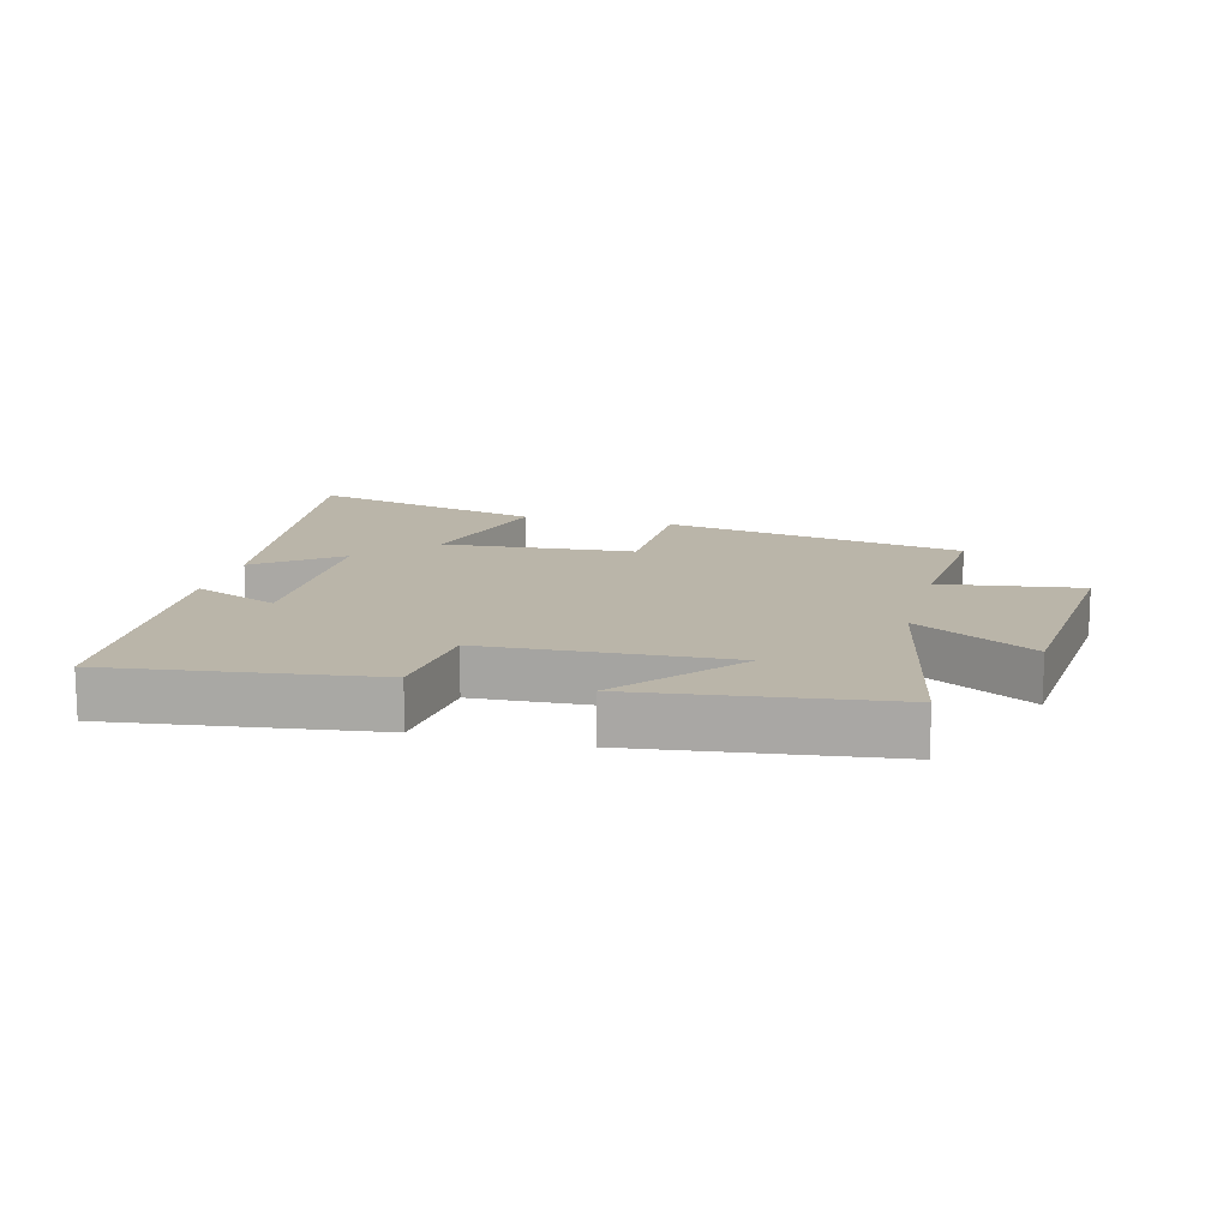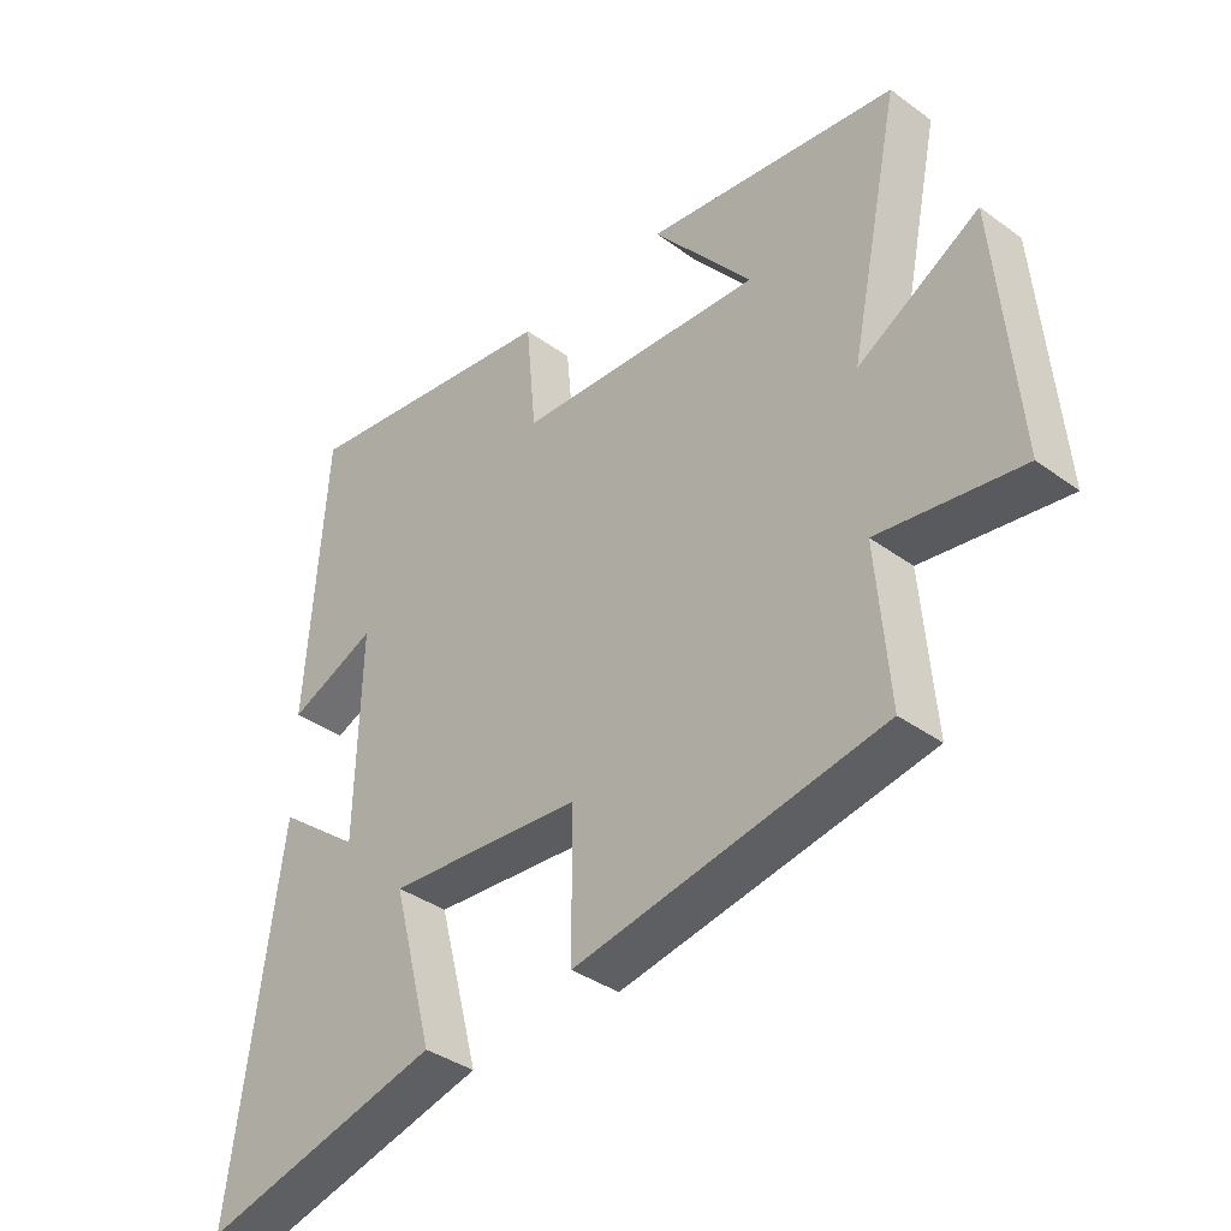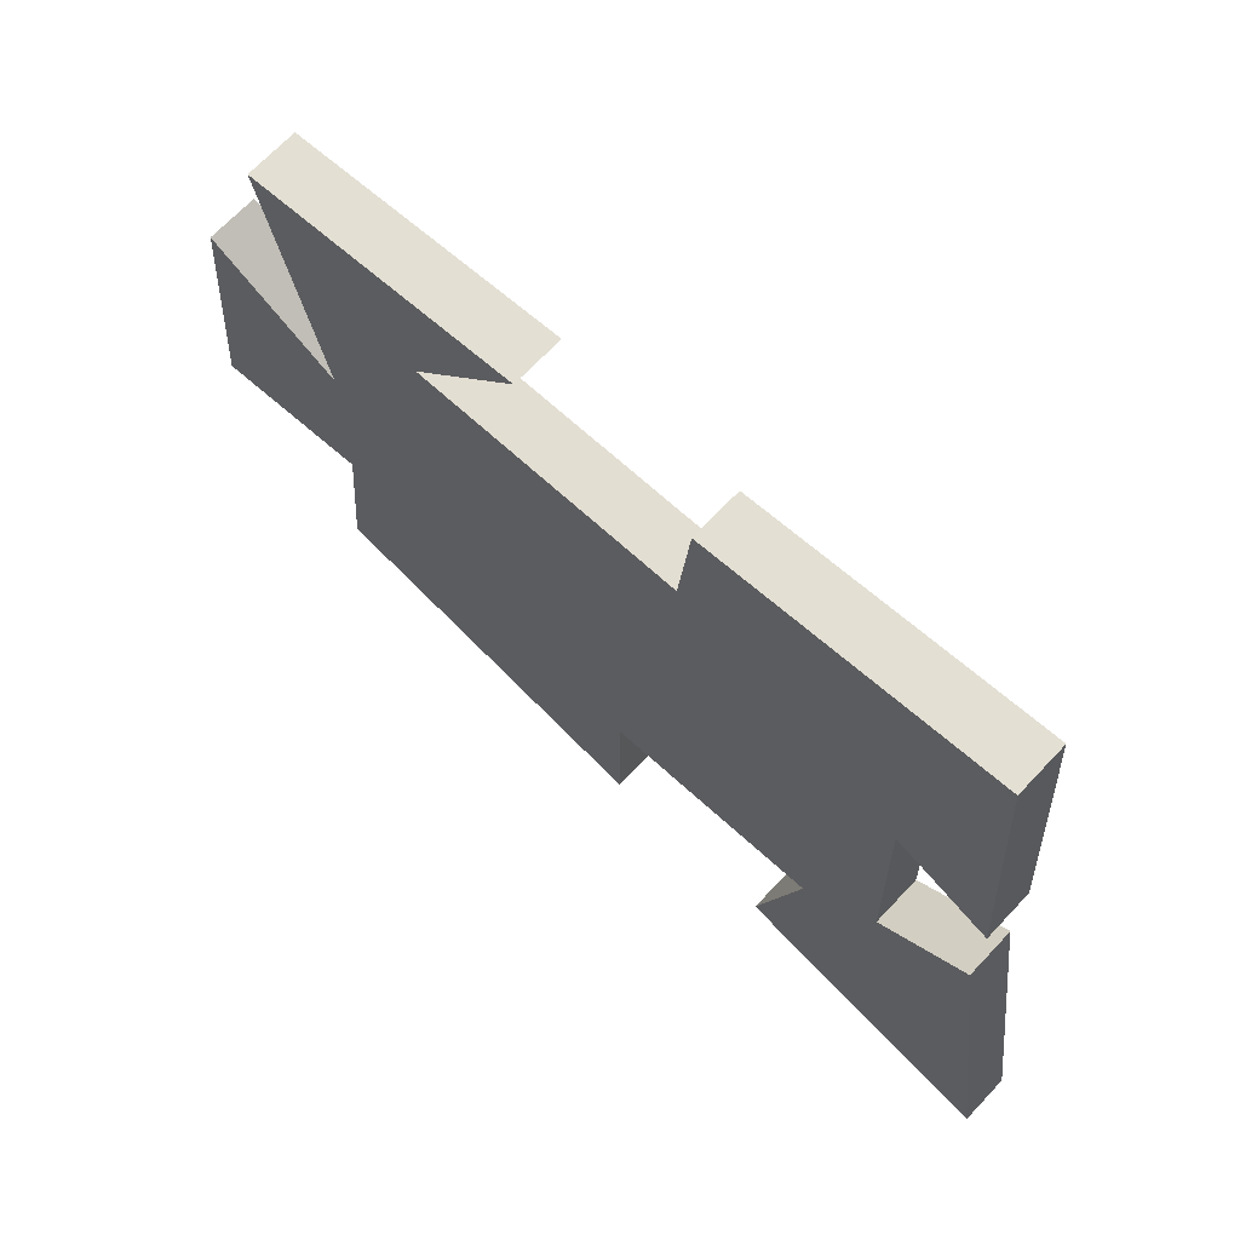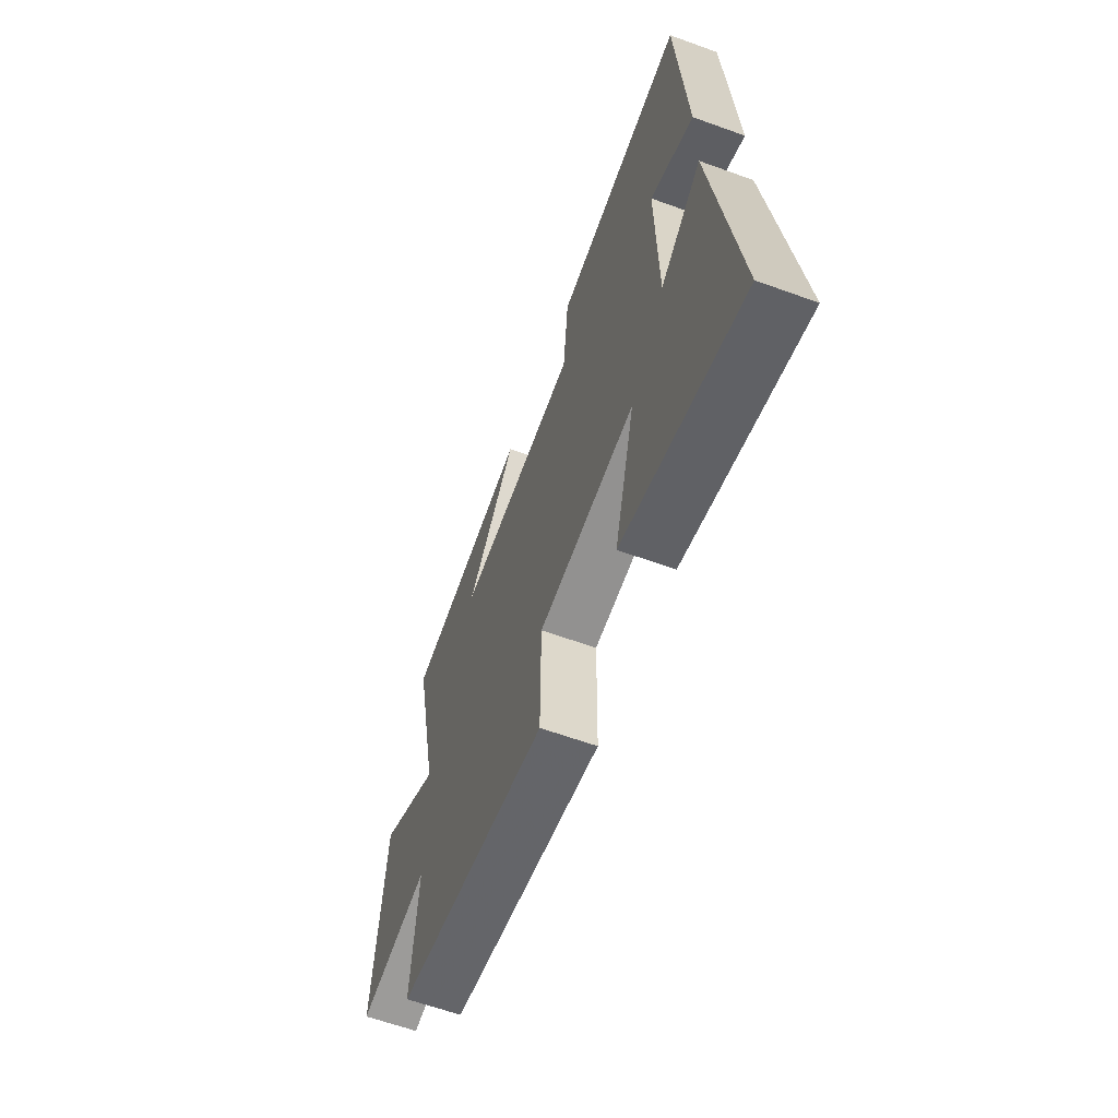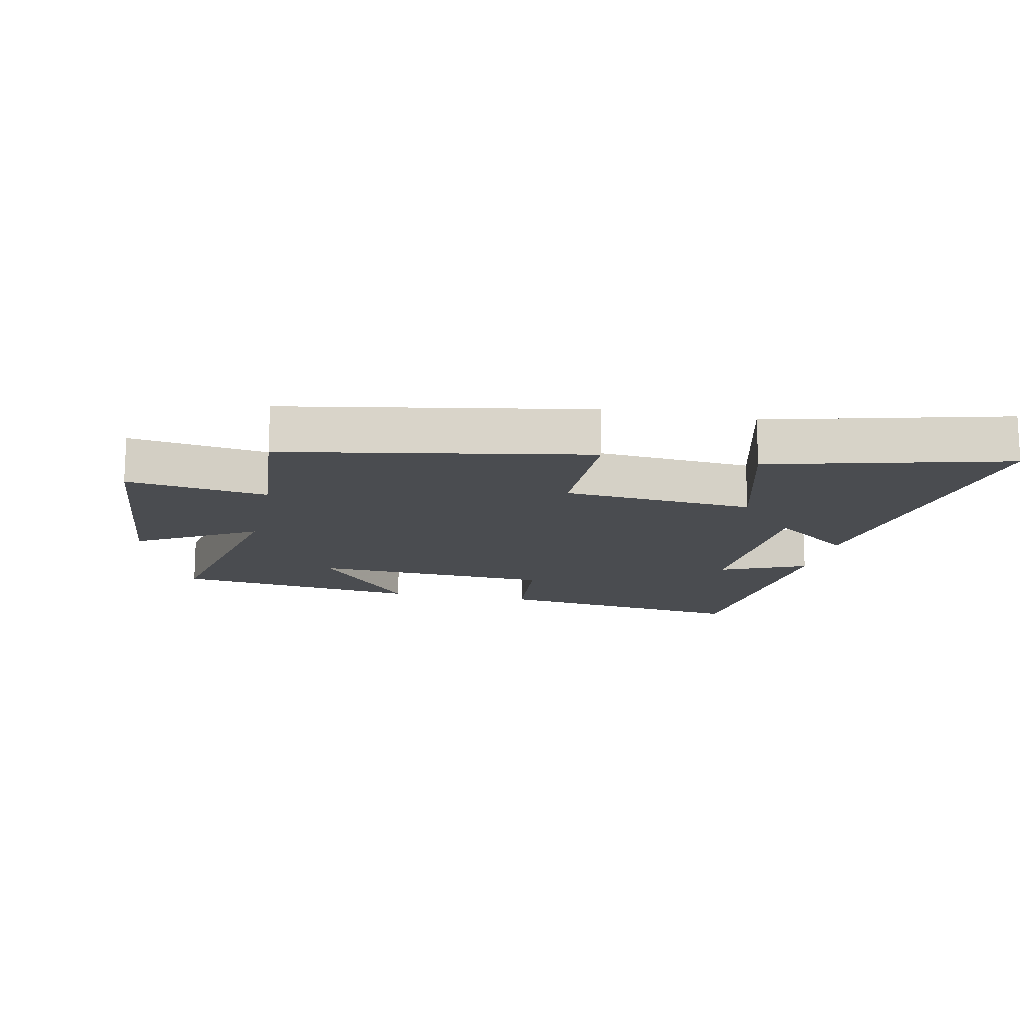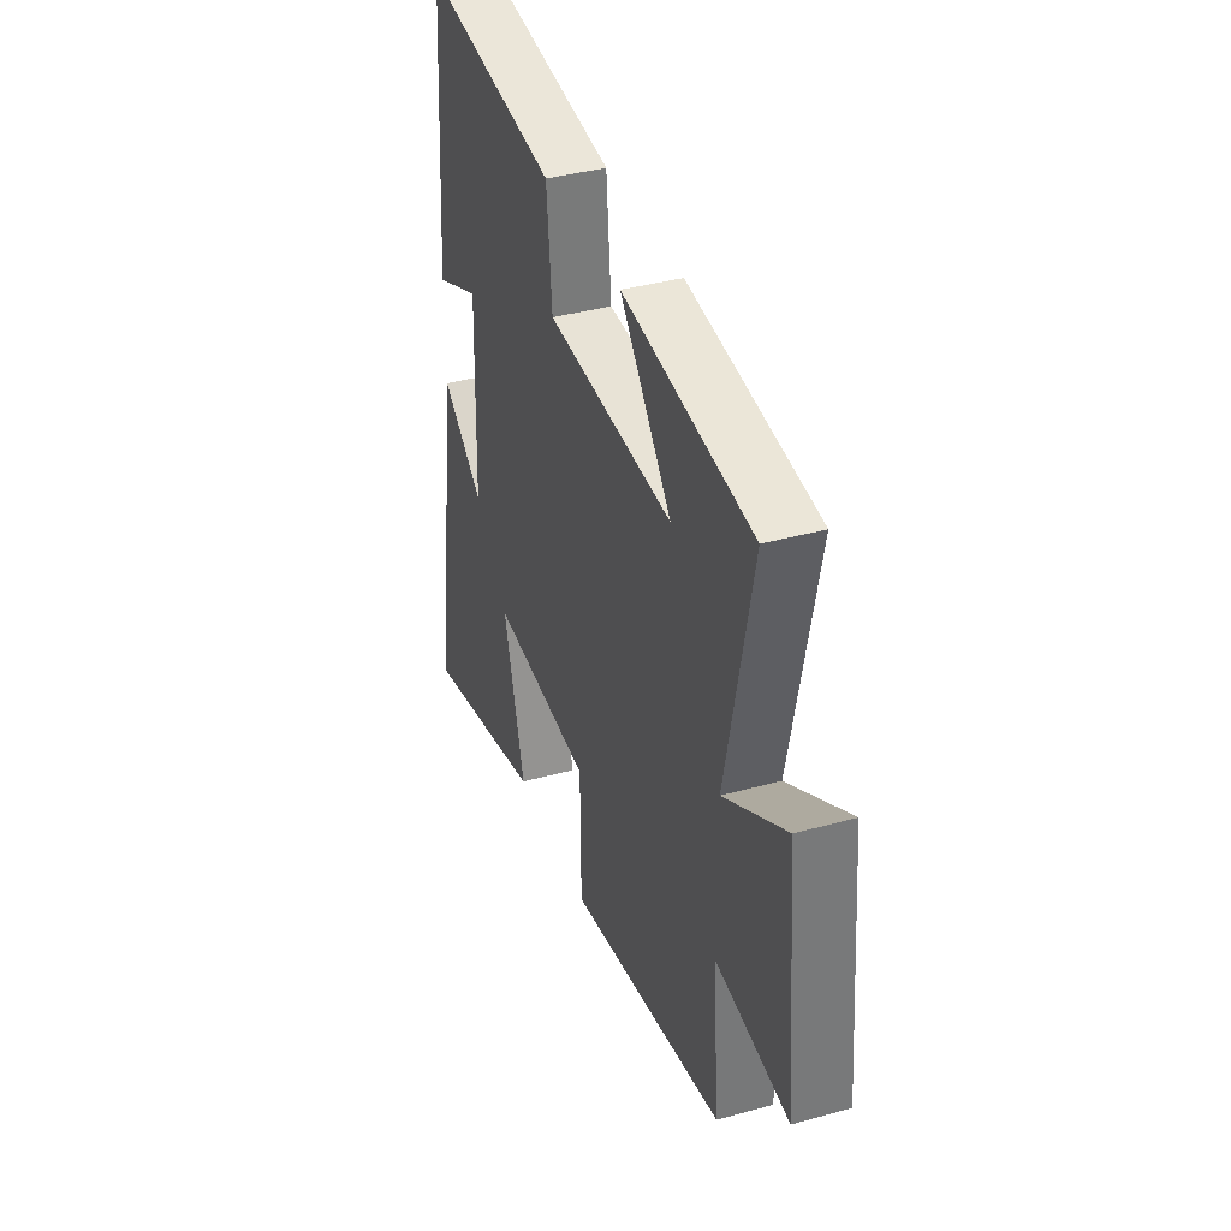
<metadata>
{"format":"obj","ext":"obj","renderer":"f3d","projection":"perspective","resolution":1024,"background":"white","views":[{"elev":13.6,"azim":14.6,"up":"+Y"},{"elev":-37.3,"azim":46.9,"up":"+Z"},{"elev":68.9,"azim":-136.7,"up":"+Z"},{"elev":-61.7,"azim":-110.3,"up":"+Z"},{"elev":-14.8,"azim":168.0,"up":"+Y"},{"elev":38.2,"azim":70.6,"up":"+Z"}]}
</metadata>
<code>
v 0.52 0.07 -0.413
v 0.041 0.07 -0.5
v 0.039 0.07 -0.283
v -0.265 0.07 -0.259
v -0.201 0.07 -0.5
v -0.577 0.07 -0.596
v -0.5 0.07 -0.045
v -0.371 0.07 -0.144
v -0.363 0.07 0.174
v -0.5 0.07 0.115
v -0.469 0.07 0.554
v -0.057 0.07 0.5
v -0.041 0.07 0.331
v 0.343 0.07 0.311
v 0.187 0.07 0.5
v 0.58 0.07 0.45
v 0.5 0.07 0.066
v 0.689 0.07 0.176
v 0.723 0.07 -0.206
v 0.5 0.07 -0.174
v 0.52 0 -0.413
v 0.041 0 -0.5
v 0.039 0 -0.283
v -0.265 0 -0.259
v -0.201 0 -0.5
v -0.577 0 -0.596
v -0.5 0 -0.045
v -0.371 0 -0.144
v -0.363 0 0.174
v -0.5 0 0.115
v -0.469 0 0.554
v -0.057 0 0.5
v -0.041 0 0.331
v 0.343 0 0.311
v 0.187 0 0.5
v 0.58 0 0.45
v 0.5 0 0.066
v 0.689 0 0.176
v 0.723 0 -0.206
v 0.5 0 -0.174
f 17 18 19 20
f 14 15 16
f 14 16 17
f 13 14 17 20
f 11 12 13
f 10 11 13
f 9 10 13
f 13 20 1
f 9 13 1
f 8 9 1
f 6 7 8
f 5 6 8
f 4 5 8
f 1 2 3
f 8 1 3
f 3 4 8
f 40 39 38 37
f 36 35 34
f 37 36 34
f 40 37 34 33
f 33 32 31
f 33 31 30
f 33 30 29
f 21 40 33
f 21 33 29
f 21 29 28
f 28 27 26
f 28 26 25
f 28 25 24
f 23 22 21
f 23 21 28
f 28 24 23
f 1 21 22 2
f 2 22 23 3
f 3 23 24 4
f 4 24 25 5
f 5 25 26 6
f 6 26 27 7
f 7 27 28 8
f 8 28 29 9
f 9 29 30 10
f 10 30 31 11
f 11 31 32 12
f 12 32 33 13
f 13 33 34 14
f 14 34 35 15
f 15 35 36 16
f 16 36 37 17
f 17 37 38 18
f 18 38 39 19
f 19 39 40 20
f 20 40 21 1

</code>
